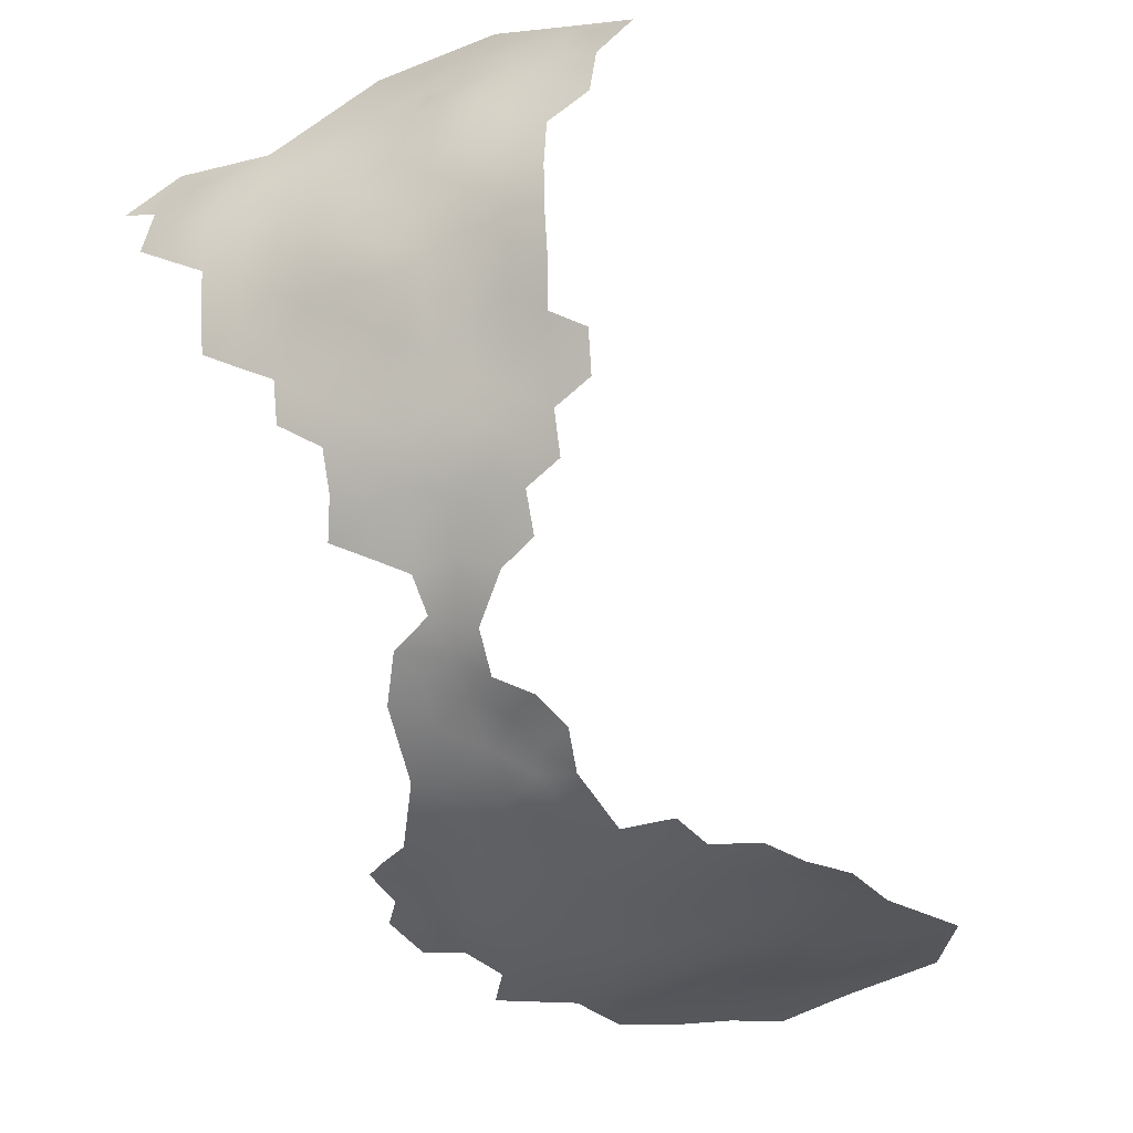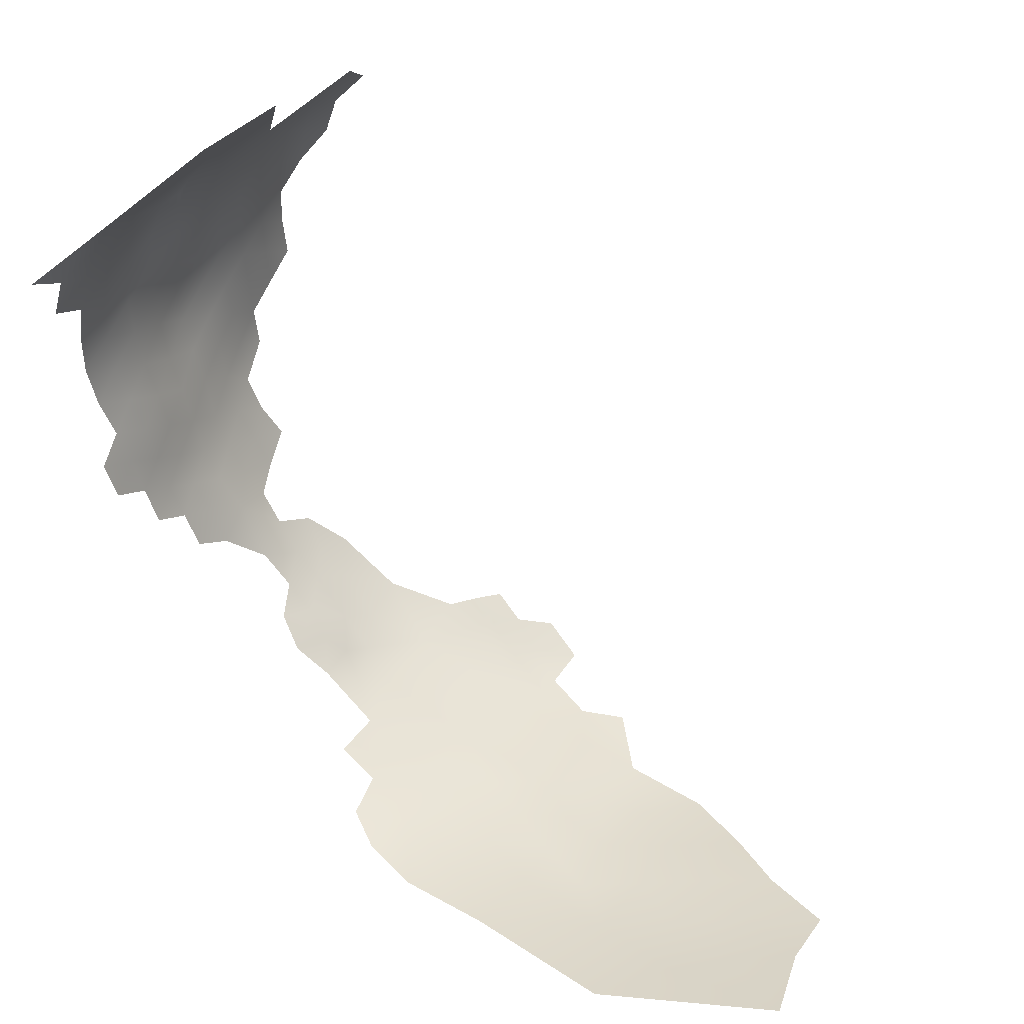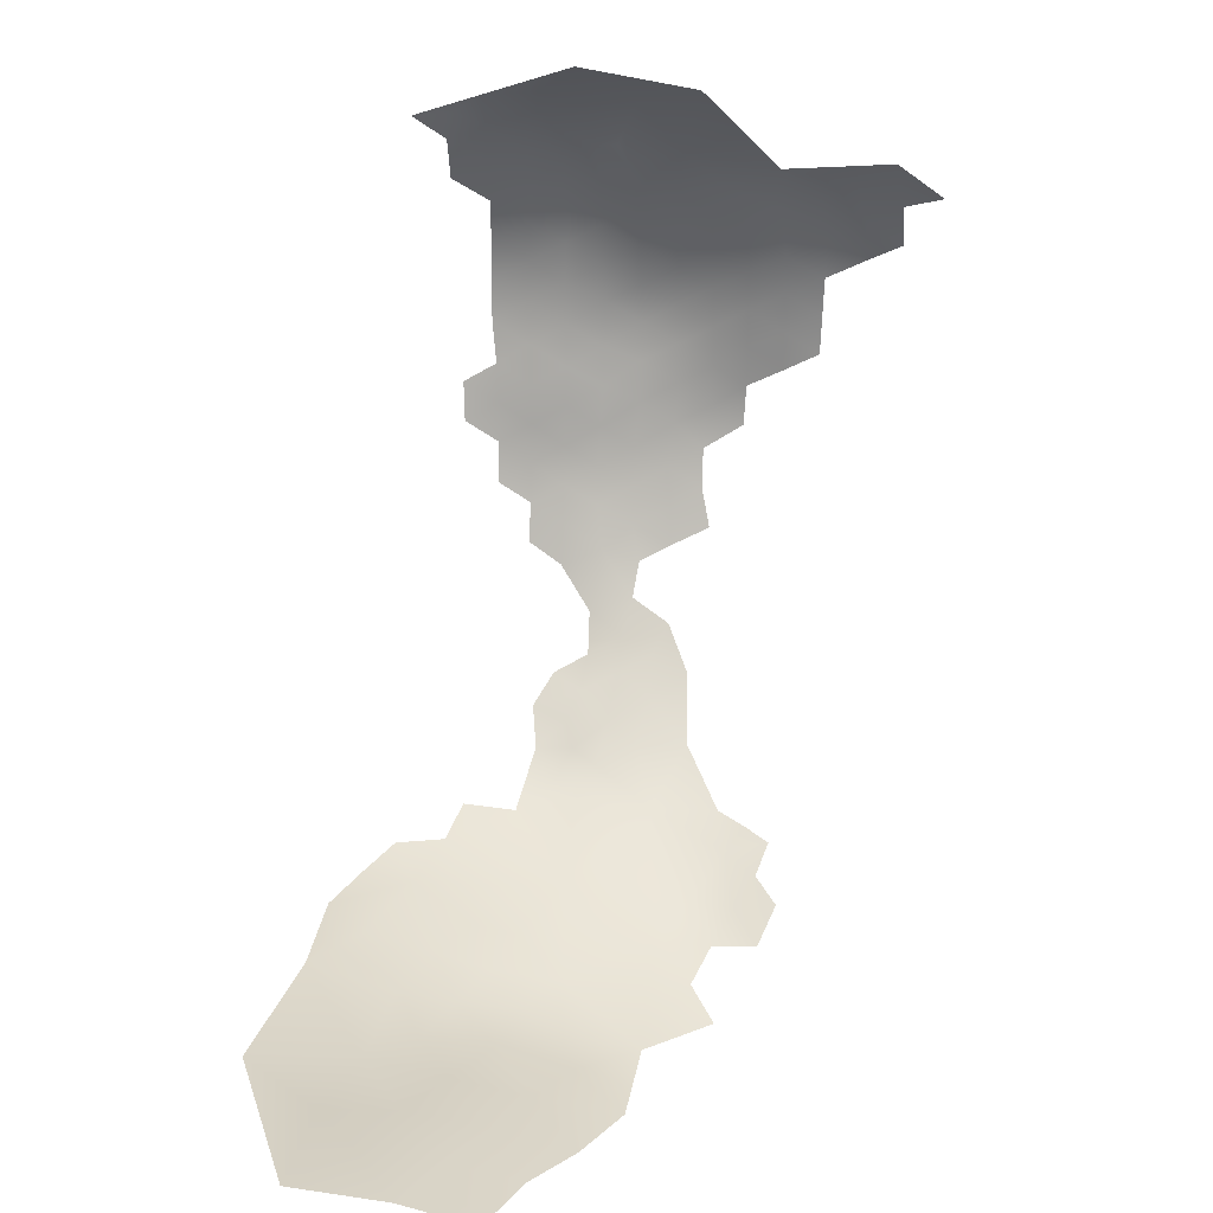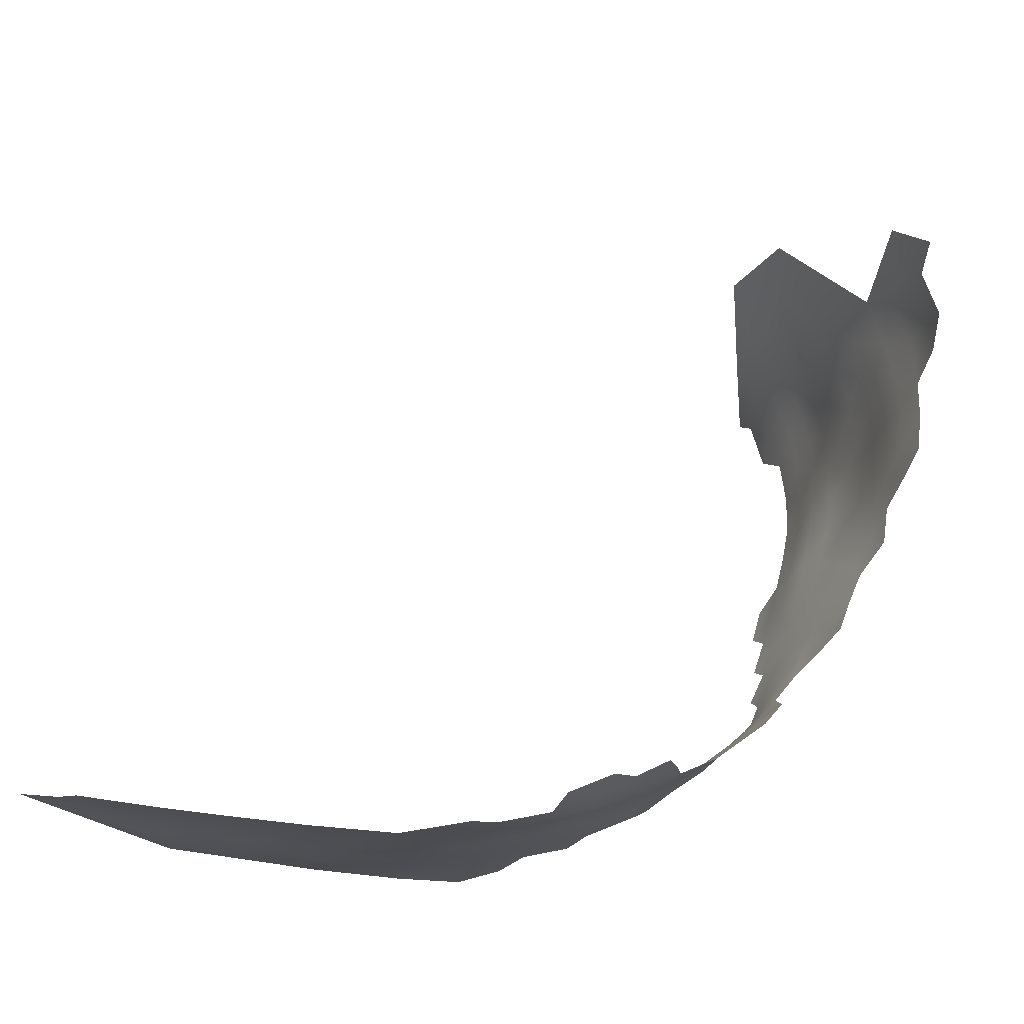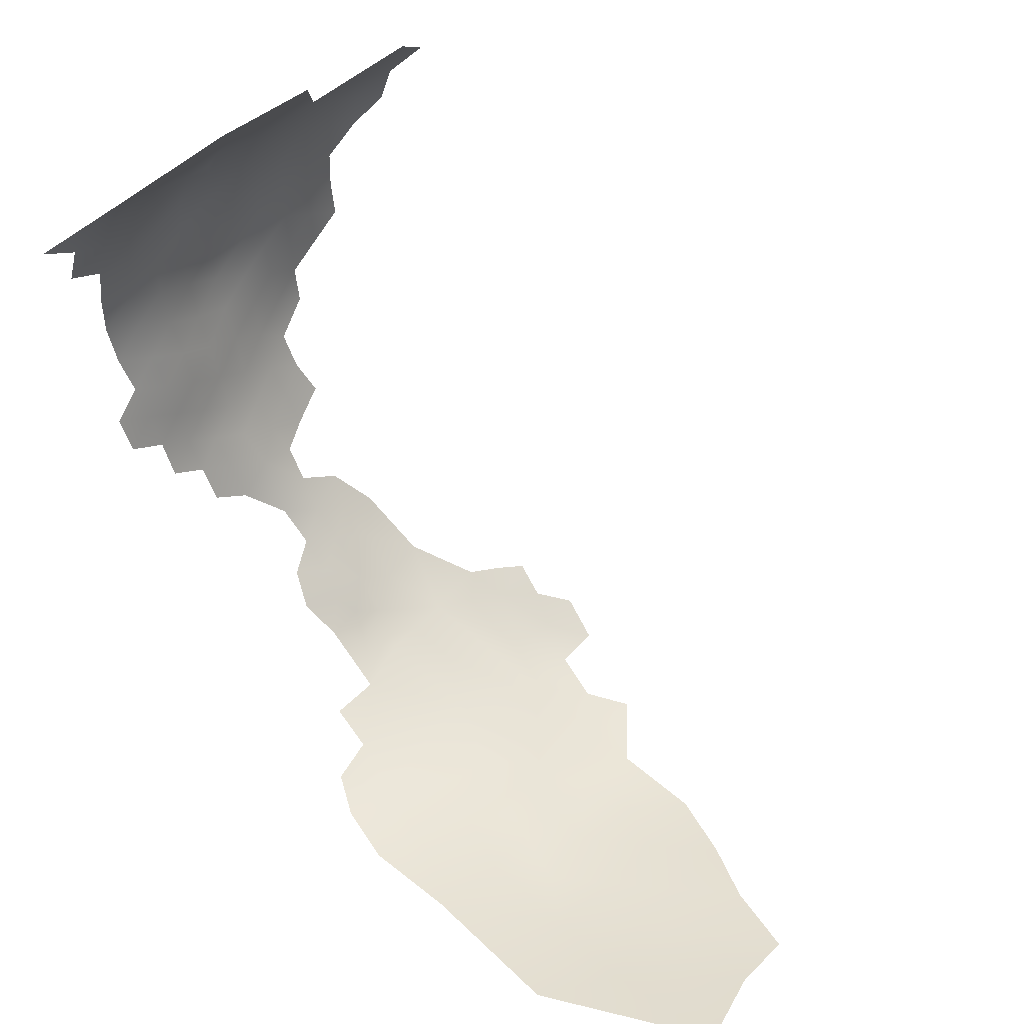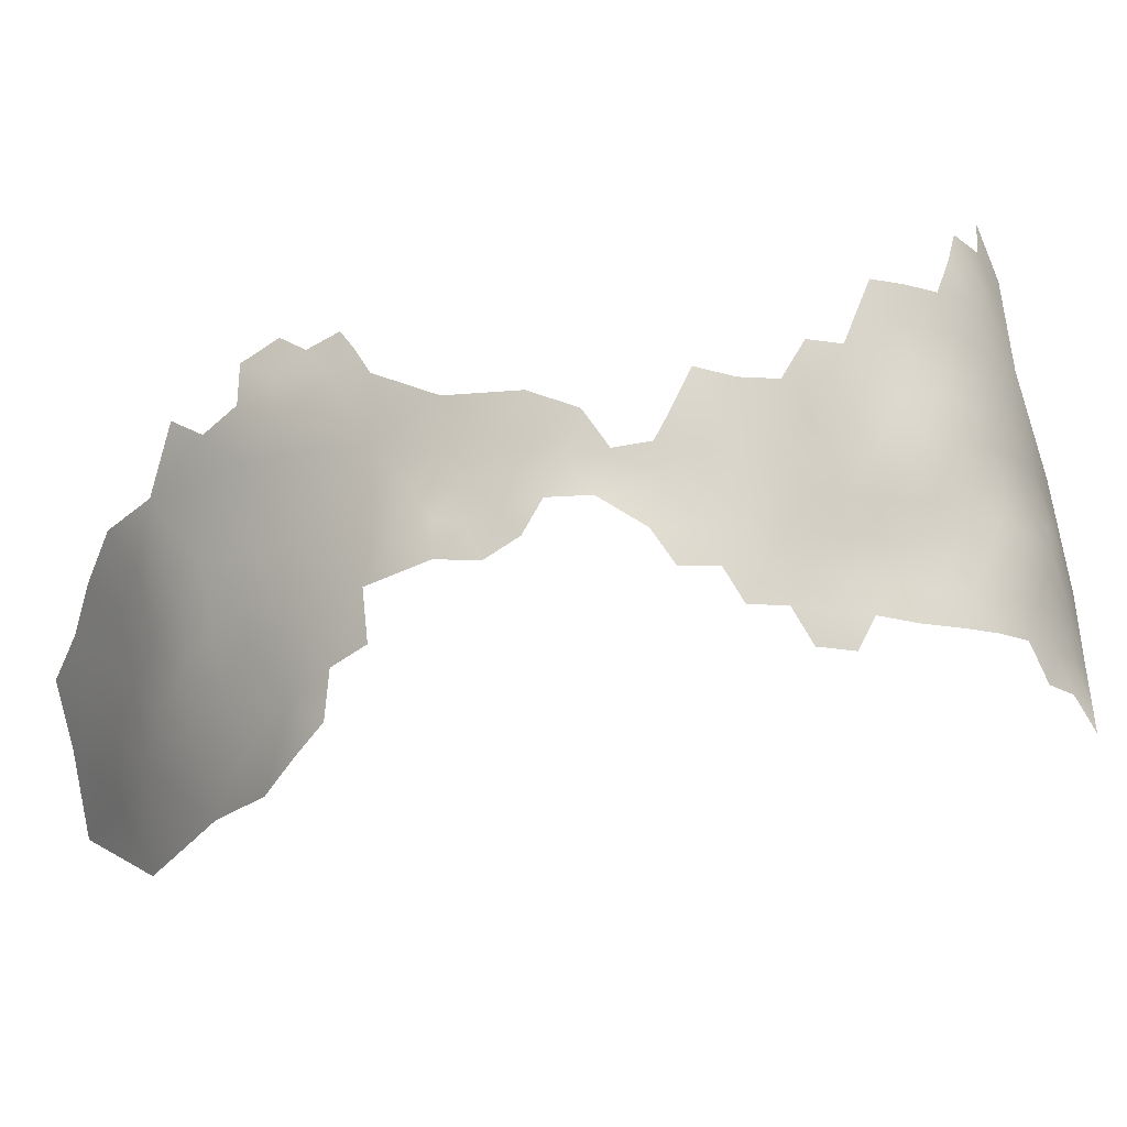
<metadata>
{"format":"obj","ext":"obj","renderer":"f3d","projection":"perspective","resolution":1024,"background":"white","views":[{"elev":-22.8,"azim":-71.0,"up":"+Z"},{"elev":44.6,"azim":26.6,"up":"+Z"},{"elev":29.8,"azim":91.9,"up":"+Z"},{"elev":-26.7,"azim":153.6,"up":"+Z"},{"elev":50.0,"azim":35.1,"up":"+Z"},{"elev":-14.2,"azim":-125.0,"up":"+Y"}]}
</metadata>
<code>
v -439.6 -271.7 -644.5
v -438.4 -272.9 -641.6
v -437.1 -272.2 -639.4
v -439.6 -275.6 -642.3
v -440.6 -288.4 -678
v -442.2 -288.7 -673.2
v -440.7 -284.2 -675.4
v -439.4 -284 -680.5
v -439.1 -288.3 -683
v -440.2 -292.8 -680.5
v -441.8 -293 -675.6
v -445.3 -289.2 -657.2
v -444.5 -289.3 -651.6
v -442.8 -289.4 -645.8
v -443.2 -284.3 -648.8
v -444.5 -284.3 -654.5
v -444.6 -294.1 -648.7
v -444.6 -284.5 -659.9
v -445.2 -289.3 -662.6
v -440.5 -289.3 -640.2
v -441.4 -284.6 -643.5
v -442.7 -294.3 -642.9
v -443.7 -279.6 -651.5
v -444 -279.6 -657.1
v -443.2 -275 -654.2
v -443.4 -274.9 -659.5
v -442.6 -270.2 -656.9
v -443.1 -270 -662.3
v -443.6 -279.7 -662.3
v -444 -284.7 -665.2
v -438.9 -283 -638.9
v -441.7 -279.9 -645.2
v -444 -289.2 -668.1
v -441.6 -270.4 -651.1
v -441.5 -265.5 -654
v -442.4 -265.4 -659.6
v -441.4 -260.9 -656.7
v -441.8 -260.8 -662.1
v -440.8 -256.4 -659.4
v -440.8 -256.3 -664.6
v -440.3 -251.7 -662.1
v -440 -251.7 -667.3
v -439.9 -246.9 -664.8
v -439.3 -247.1 -670
v -439.7 -251.7 -672.5
v -440.4 -256.3 -669.8
v -441.4 -260.7 -667.3
v -442.5 -265.2 -664.7
v -440.7 -260.6 -672.4
v -441.6 -265.1 -669.8
v -440.1 -256.7 -653.6
v -440 -251.7 -656.8
v -442.8 -269.7 -667.3
v -439.6 -246.8 -654.1
v -439.9 -246.8 -659.7
v -443.2 -274.5 -664.7
v -441.5 -269.9 -672.2
v -437.4 -288.4 -688
v -438 -284.1 -685.6
v -436.1 -284.1 -690.3
v -438.6 -279.8 -683.2
v -439.9 -279.7 -678.1
v -439.2 -275.1 -680.5
v -437.7 -275.3 -685.6
v -436.9 -279.9 -688
v -440.5 -265.1 -674.8
v -417 -273.7 -712.1
v -439.3 -241.8 -657
v -438 -242.1 -651
v -435.5 -243.3 -645.5
v -435.3 -237.7 -648.1
v -437.4 -237.4 -654.1
v -437.6 -247.4 -647.9
v -438.9 -252.6 -650
v -436.8 -252.8 -644
v -438.5 -258.7 -647.3
v -442.2 -275.2 -648.4
v -439.7 -265.4 -648.3
v -433.9 -284.3 -694.9
v -432.3 -280 -697.4
v -428.5 -276.2 -702.1
v -440 -256.3 -674.9
v -439.3 -256.6 -680.1
v -435.6 -275.4 -690.1
v -436.6 -270.9 -688
v -438.5 -270.7 -683.1
v -433.2 -265.8 -694.7
v -427.2 -265.9 -703
v -429.2 -270.6 -700.4
v -432.1 -269.8 -696.5
v -434 -260.8 -692.4
v -435.4 -265.9 -690.3
v -433.5 -232.9 -646.3
v -431.9 -239 -641.3
v -440.1 -270 -677.3
v -440 -260.5 -677.6
v -439.4 -265.4 -680.1
v -440.7 -274.8 -675.5
v -441.2 -279.5 -673.1
v -425.9 -271.7 -704.2
v -424.7 -276.3 -706.4
v -422.3 -272.2 -707.6
v -420.6 -277.1 -709.5
v -437.5 -266.3 -685.6
v -438.5 -261.7 -683.1
v -434.4 -270.8 -692.4
v -442.5 -284.3 -670.6
v -440.3 -261.3 -651.3
v -443.6 -298.8 -640.2
v -440.8 -293.4 -638.7
v -442.7 -279.7 -667.9
v -442.2 -274.7 -670.5
v -434.6 -279.9 -692.4
v -436.9 -264.9 -642
v -432.7 -274.7 -695.3
v -401.8 -293.3 -720.1
v -401.2 -299.5 -720.3
v -394.5 -296.8 -721.6
v -396.6 -303.1 -721.6
v -389.1 -306.6 -721.1
v -407.6 -291.5 -718.6
v -407 -284.8 -719
v -407 -267.7 -718.3
v -436.4 -261.8 -687.8
v -414.6 -269.6 -714
v -414.8 -263.1 -713.8
v -424.1 -268 -706
v -419.9 -268.1 -709.7
v -384.2 -301.9 -721.9
v -414.6 -277.9 -714.3
v -411.8 -279.8 -717
v -412.6 -274.7 -715.8
v -407.9 -277.3 -718.4
v -415.2 -282.6 -714.8
v -437.7 -289.5 -635.2
v -435.6 -282.5 -634
v -435.7 -277.2 -635.8
v -430.4 -277.8 -629
v -433.4 -270.5 -634.5
v -422.7 -263.4 -707.5
v -429 -262.8 -631.3
v -423.2 -280.6 -708.3
v -419.6 -283.2 -711.2
v -393.4 -251.9 -723.2
v -393.8 -257.1 -724.2
v -397.8 -254.5 -722
v -389 -259.8 -726.3
v -388.3 -254.2 -725.7
v -383 -262.3 -727.8
v -389.4 -267 -725.7
v -377.7 -259.4 -729.4
v -395.8 -262.3 -724.3
v -401.8 -252.8 -719.8
v -372 -267.9 -729.1
v -367 -275.7 -728.2
v -417.4 -278.8 -712.2
v -377.1 -307.9 -721.2
v -401.5 -258.4 -721
v -407 -259.2 -718.5
v -404.4 -255.7 -719.2
v -360.1 -280.1 -726.8
v -361.2 -289.7 -725
v -362.5 -299.7 -723.5
v -368.4 -293.5 -725.1
v -368.8 -284.9 -726.3
v -353.3 -294.4 -723.4
v -350.6 -303.4 -721.2
v -357.6 -312.5 -719.7
v -344.4 -298.4 -721.3
v -336.4 -293.5 -721.9
v -334.4 -305 -718.1
v -375.4 -289.9 -725.2
v -376 -282.6 -726.5
v -381.5 -286.3 -724.9
v -383.3 -292.9 -723.8
v -388.6 -288.9 -723.4
v -395.6 -286.5 -722.6
v -395.7 -278 -722.4
v -375.6 -297.1 -724
v -387.3 -283.4 -724
v -336.1 -284.3 -724.7
v -345.1 -279.9 -726.2
v -353 -284.9 -725.2
v -352.2 -274.5 -727.9
v -360.6 -269.6 -729.3
v -345.1 -289.3 -723.7
v -381.3 -277.8 -726.2
v -373.2 -277.3 -727.8
f 4 2 1
f 156 130 134
f 100 102 101
f 100 101 81
f 65 113 60
f 140 128 127
f 59 65 60
f 92 91 87
f 131 134 130
f 46 82 49
f 6 7 5
f 107 7 6
f 86 104 85
f 106 115 84
f 64 86 85
f 60 58 59
f 46 49 47
f 90 115 106
f 61 65 59
f 65 84 113
f 159 160 158
f 49 66 50
f 49 50 47
f 153 158 160
f 82 83 96
f 8 9 5
f 79 113 80
f 79 60 113
f 36 38 48
f 84 64 85
f 84 85 106
f 127 128 102
f 127 102 100
f 132 131 130
f 40 47 38
f 46 47 40
f 39 40 38
f 103 101 102
f 63 86 64
f 132 133 131
f 10 5 9
f 45 42 44
f 61 8 62
f 48 38 47
f 48 47 50
f 46 45 82
f 46 42 45
f 142 101 103
f 11 6 5
f 11 5 10
f 8 5 7
f 8 59 9
f 8 61 59
f 42 40 41
f 42 46 40
f 98 99 112
f 61 63 64
f 61 62 63
f 96 49 82
f 146 158 153
f 9 59 58
f 62 8 7
f 62 7 99
f 53 50 57
f 53 48 50
f 92 124 91
f 64 84 65
f 64 65 61
f 18 30 19
f 39 41 40
f 39 37 51
f 42 43 44
f 27 26 25
f 56 28 53
f 52 41 39
f 18 19 12
f 98 63 62
f 98 62 99
f 37 39 38
f 145 146 144
f 55 41 52
f 26 29 24
f 28 48 53
f 28 36 48
f 24 25 26
f 143 156 134
f 97 95 66
f 132 130 67
f 24 16 23
f 24 23 25
f 107 99 7
f 107 111 99
f 36 37 38
f 28 56 26
f 28 26 27
f 135 20 110
f 77 25 23
f 41 43 42
f 41 55 43
f 27 36 28
f 16 18 12
f 123 125 126
f 35 37 36
f 35 36 27
f 34 35 27
f 52 39 51
f 55 54 68
f 67 130 156
f 52 54 55
f 34 25 77
f 34 27 25
f 112 99 111
f 96 66 49
f 96 97 66
f 18 24 29
f 18 16 24
f 115 113 84
f 66 57 50
f 66 95 57
f 107 6 33
f 107 33 30
f 92 85 104
f 15 23 16
f 19 30 33
f 92 106 85
f 29 30 18
f 13 16 12
f 13 15 16
f 108 37 35
f 108 51 37
f 69 72 68
f 69 68 54
f 4 3 2
f 56 29 26
f 106 87 90
f 106 92 87
f 1 2 3
f 117 116 118
f 132 67 125
f 14 13 17
f 78 108 35
f 78 35 34
f 115 80 113
f 111 107 30
f 111 30 29
f 89 100 81
f 71 72 69
f 103 67 156
f 15 14 21
f 15 13 14
f 88 127 100
f 88 100 89
f 119 117 118
f 20 22 110
f 75 74 76
f 73 74 75
f 20 14 22
f 77 4 1
f 77 32 4
f 98 112 57
f 98 57 95
f 97 105 104
f 96 105 97
f 104 105 124
f 104 124 92
f 32 15 21
f 22 14 17
f 145 148 147
f 110 22 109
f 63 98 95
f 86 63 95
f 112 53 57
f 21 20 31
f 21 14 20
f 150 147 149
f 147 152 145
f 147 150 152
f 56 111 29
f 112 111 56
f 112 56 53
f 86 97 104
f 86 95 97
f 103 156 143
f 103 143 142
f 144 148 145
f 31 20 135
f 105 96 83
f 136 31 135
f 32 77 23
f 32 23 15
f 70 69 73
f 70 71 69
f 122 131 133
f 78 76 108
f 114 76 78
f 137 31 136
f 88 140 127
f 188 173 187
f 34 77 1
f 74 52 51
f 94 71 70
f 94 93 71
f 176 180 174
f 176 174 175
f 172 179 175
f 172 175 174
f 67 103 102
f 67 102 128
f 31 32 21
f 73 69 54
f 76 51 108
f 76 74 51
f 128 125 67
f 139 3 137
f 78 1 114
f 78 34 1
f 164 179 172
f 123 132 125
f 187 173 174
f 187 174 180
f 114 1 3
f 74 73 54
f 74 54 52
f 138 137 136
f 185 155 154
f 89 115 90
f 137 3 4
f 122 134 131
f 145 158 146
f 173 172 174
f 173 165 172
f 177 180 176
f 178 180 177
f 165 162 164
f 165 164 172
f 161 185 184
f 138 139 137
f 31 137 4
f 31 4 32
f 126 125 128
f 163 164 162
f 163 162 166
f 161 155 185
f 183 166 162
f 152 158 145
f 166 183 186
f 115 81 80
f 115 89 81
f 161 183 162
f 182 186 183
f 159 123 126
f 70 73 75
f 165 173 188
f 184 183 161
f 184 182 183
f 123 133 132
f 181 170 186
f 181 186 182
f 155 165 188
f 169 186 170
f 161 165 155
f 161 162 165
f 169 167 166
f 169 166 186
f 188 154 155
f 129 175 179
f 122 116 121
f 157 120 129
f 139 114 3
f 177 176 118
f 177 118 116
f 167 163 166
f 135 110 109
f 75 76 114
f 120 119 118
f 177 116 122
f 171 169 170
f 168 163 167
f 141 114 139
f 94 70 75
f 157 129 179
f 138 136 135
f 141 139 138
f 163 179 164
f 167 169 171
f 141 75 114
f 163 157 179
f 168 157 163
f 168 167 171
f 158 123 159
f 178 187 180
f 154 149 151
f 122 178 177
f 187 154 188
f 133 178 122
f 152 123 158
f 154 150 149
f 123 178 133
f 150 123 152
f 187 150 154
f 178 150 187
f 123 150 178
f 140 126 128
f 175 118 176
f 118 129 120
f 175 129 118

</code>
